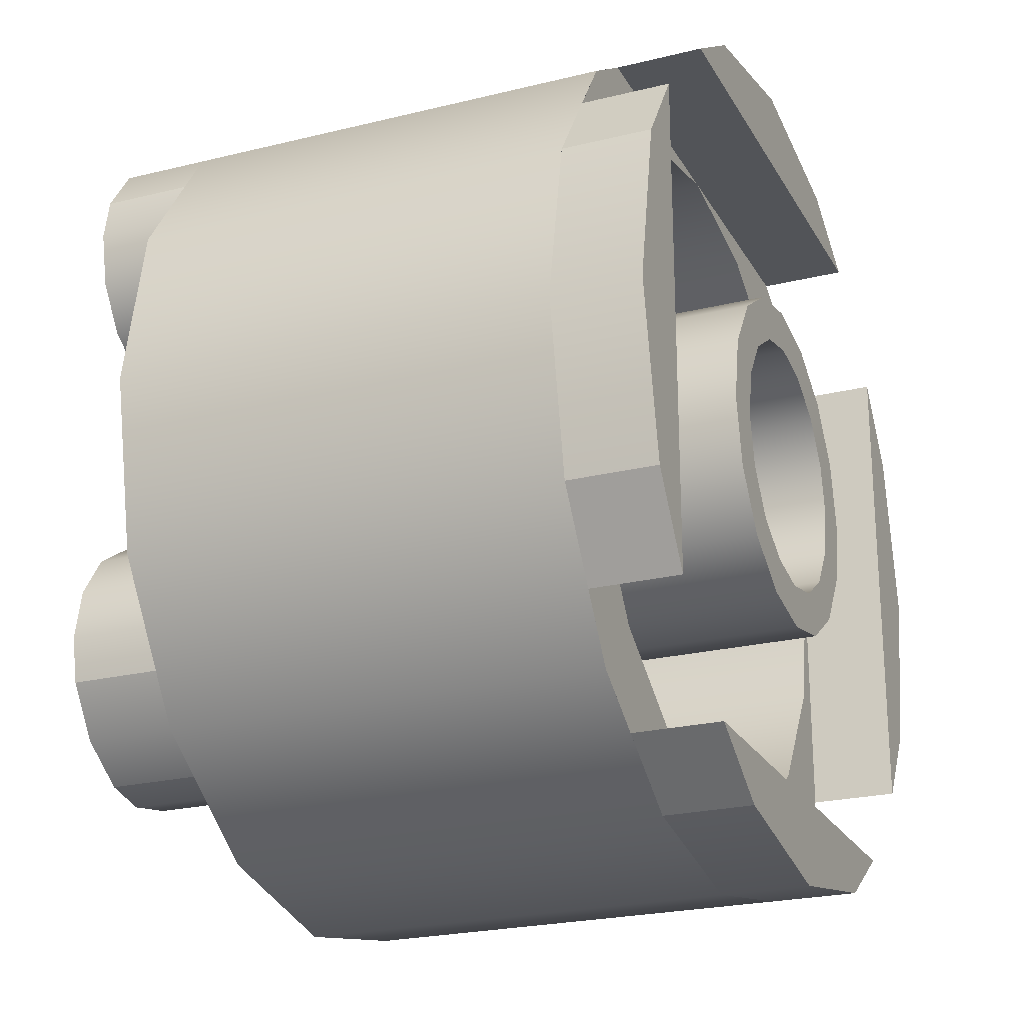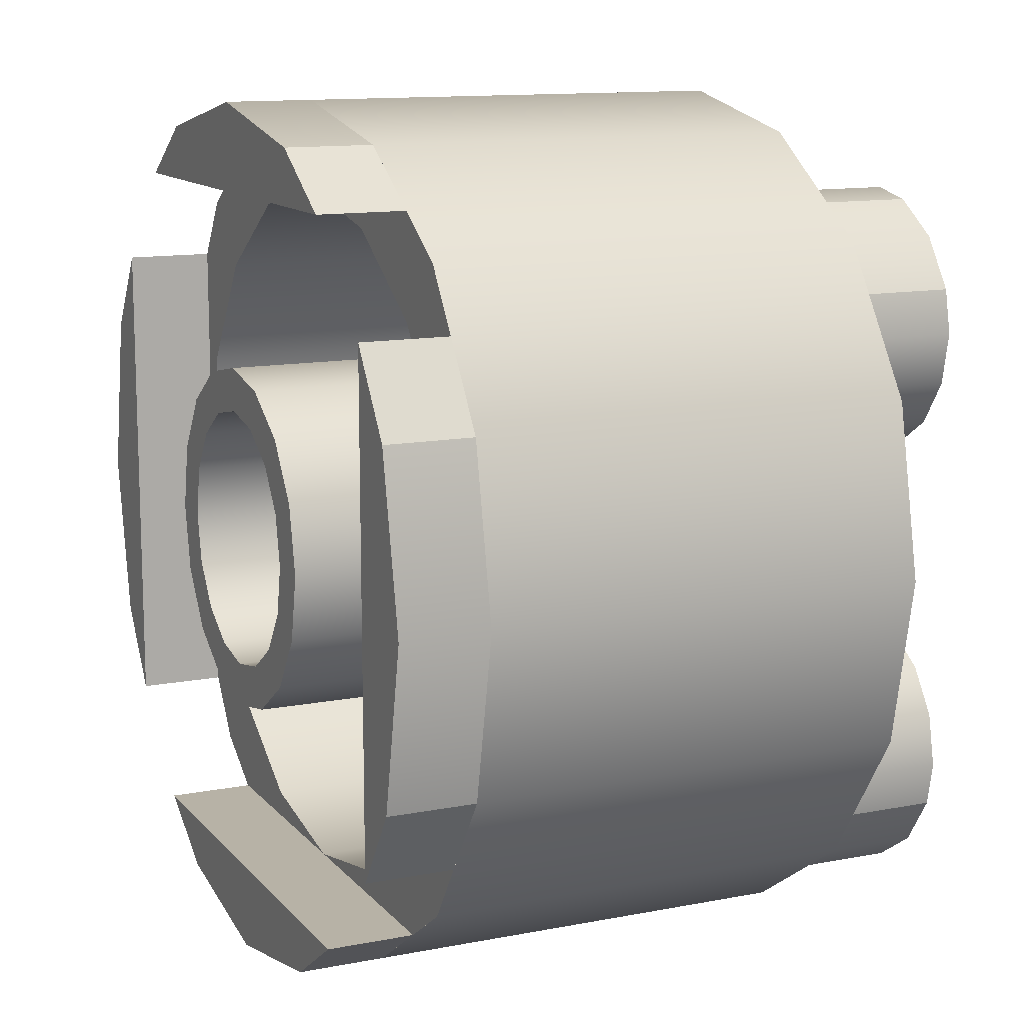
<metadata>
{"format":"obj","ext":"obj","renderer":"f3d","projection":"perspective","resolution":1024,"background":"white","views":[{"elev":-23.3,"azim":-67.3,"up":"+Z"},{"elev":12.4,"azim":65.5,"up":"+Z"}]}
</metadata>
<code>
o 00000_3941.dat_Mesh_3941.dat_4
v -11.36 0 -16
v -7.65 0 -18.48
v -16 0 11.36
v -18.48 0 7.65
v 11.36 0 16
v 7.65 0 18.48
v -7.65 0 18.48
v 18.48 0 -7.65
v 18.48 0 7.65
v 14.78 4 -6.12
v 14.14 4 -14.14
v 6.12 4 -14.78
v 11.36 4 -16
v 11.31 4 -11.31
v -14.78 4 -6.12
v -11.31 4 -11.31
v -6.12 4 -14.78
v -14.14 4 -14.14
v -11.36 4 -16
v 14.78 4 6.12
v 11.31 4 11.31
v 6.12 4 14.78
v 14.14 4 14.14
v -14.78 4 6.12
v -14.14 4 14.14
v -16 4 11.36
v -6.12 4 14.78
v -11.31 4 11.31
v 0 24 8.485
v 20 24 -1e-06
v 0 24 -20
v 4.243 4 -4.243
v 5.543 0 -2.296
v 2.296 0 -5.543
v 0 4 -6
v -2.296 4 -5.543
v -4.243 0 -4.243
v -2.296 0 -5.543
v -4.243 4 -4.243
v -6 0 0
v -2.296 4 5.543
v -2.296 0 5.543
v 2.296 4 5.543
v 4.243 0 4.243
v 6 0 0
v 5.543 0 2.296
v 7.391 4 -3.062
v 5.657 0 -5.657
v 3.062 0 -7.391
v 3.062 4 -7.391
v -3.062 4 -7.391
v -5.657 4 -5.657
v -8 0 0
v -7.391 0 3.062
v -3.062 0 7.391
v -3.062 4 7.391
v 0 0 8
v 5.657 4 5.657
v 5.657 0 5.657
v 7.391 4 3.062
v 7.391 0 3.062
v 8 0 0
v 8 4 -0
v 0 0 -8
v 0 0 -6
v -3.062 0 -7.391
v -5.657 0 -5.657
v -5.543 0 -2.296
v -7.391 0 -3.062
v -5.543 0 2.296
v -5.657 0 5.657
v -4.243 0 4.243
v 0 0 6
v 2.296 0 5.543
v 3.062 0 7.391
v 7.391 0 -3.062
v 4.243 0 -4.243
v 8 20 -1e-06
v 5.657 4 -5.657
v 5.657 20 -5.657
v 3.062 20 -7.391
v 0 4 -8
v 0 20 -8
v -5.657 20 -5.657
v -7.391 4 -3.062
v -8 4 -0
v -7.391 20 3.062
v -7.391 4 3.062
v -5.657 4 5.657
v -5.657 20 5.657
v -3.062 20 7.391
v 0 20 8
v 0 4 8
v 3.062 4 7.391
v 7.391 20 3.062
v 5.602 4 -2
v 5.602 24 -2
v -2 24 -2
v -2 4 -2
v -2 4 -5.602
v 0 24 -6
v 6 4 -0
v 5.602 4 2
v 5.602 24 2
v 2 4 2
v 0 4 6
v -5.602 24 2
v -6 4 -0
v -6 24 -1e-06
v -2 24 5.602
v 0 24 6
v -2 4 5.602
v 5.543 24 2.296
v 2 24 5.602
v 2.296 24 5.543
v -2.296 24 5.543
v 2 24 -2
v 2.296 24 -5.543
v 2 24 -5.602
v -5.602 24 -2
v -2 24 -5.602
v 5.543 4 2.296
v 2 4 5.602
v -5.602 4 2
v -2 4 2
v 5.543 4 -2.296
v 2 4 -2
v 2 4 -5.602
v 2.296 4 -5.543
v -5.602 4 -2
v 2 24 2
v -2 24 2
v 5.543 24 -2.296
v -4.243 24 4.243
v 4.243 4 4.243
v -5.543 4 2.296
v -4.243 4 4.243
v -5.543 4 -2.296
v 18.48 4 7.654
v 18.48 4 -7.654
v 20 4 -0.000148
v 20 0 -0.000148
v 18.48 0 7.654
v 18.48 0 -7.654
v -7.654 4 18.48
v 7.654 4 18.48
v 0.000148 4 20
v 0.000148 0 20
v -7.654 0 18.48
v 7.654 0 18.48
v -18.48 4 -7.654
v -18.48 0 7.654
v -18.48 4 7.654
v -20 4 0.000148
v -20 0 0.000148
v -18.48 0 -7.654
v 7.654 4 -18.48
v -7.654 4 -18.48
v -0.000148 4 -20
v -0.000148 0 -20
v 7.654 0 -18.48
v -7.654 0 -18.48
v 16 0 -11.36
v -11.36 4 16
v 11.36 4 16
v -16 4 -11.36
v 11.36 0 -16
v 16 4 -11.36
v 18.48 4 -7.65
v 7.65 4 -18.48
v 7.65 0 -18.48
v -18.48 4 -7.65
v -16 0 -11.36
v -18.48 0 -7.65
v -7.65 4 -18.48
v 18.48 4 7.65
v 16 4 11.36
v 16 0 11.36
v 7.65 4 18.48
v -18.48 4 7.65
v -7.65 4 18.48
v -11.36 0 16
v -3.062 20 -7.391
v -11.31 20 -11.31
v -14.78 20 -6.123
v -7.391 20 -3.062
v -16 20 -1e-06
v -8 20 -1e-06
v -14.78 20 6.123
v 3.062 20 7.391
v 5.657 20 5.657
v 11.31 20 11.31
v 16 20 -1e-06
v 7.391 20 -3.062
v 14.78 20 -6.123
v 16 4 -0
v 11.31 20 -11.31
v 14.78 4 -6.123
v 6.123 20 -14.78
v 11.31 4 -11.31
v 0 20 -16
v 0 4 -16
v 6.123 4 -14.78
v -6.123 20 -14.78
v -11.31 4 -11.31
v -6.123 4 -14.78
v -14.78 4 -6.123
v -16 4 -0
v -14.78 4 6.123
v -11.31 20 11.31
v -11.31 4 11.31
v -6.123 20 14.78
v -6.123 4 14.78
v 0 20 16
v 6.123 20 14.78
v 6.123 4 14.78
v 0 4 16
v 14.78 20 6.123
v 11.31 4 11.31
v 14.78 4 6.123
v 0 24 -8.485
v -2.296 24 -5.543
v -5.543 24 -2.296
v -4.243 24 -4.243
v -5.543 24 2.296
v -8.485 24 -1e-06
v 4.243 24 4.243
v 6 24 -1e-06
v 4.243 24 -4.243
v 8.485 24 -1e-06
v 7.654 24 -18.48
v -7.654 24 -18.48
v -18.48 24 7.654
v -7.654 24 18.48
v -20 24 -1e-06
v 7.654 24 18.48
v 15.61 28 -11.94
v 10 28 -10
v 14.14 28 -14.14
v 16 24 -10
v 16 28 -10
v 15.61 24 -11.94
v 11.94 24 -15.61
v 10 24 -16
v 11.94 28 -15.61
v 10 28 -16
v 7.704 24 -15.54
v 4.457 24 -12.3
v 5.757 28 -14.24
v 5.757 24 -14.24
v 4 28 -10
v 4.457 28 -12.3
v 4 24 -10
v 5.757 24 -5.757
v 5.757 28 -5.757
v 4.457 28 -7.704
v 4.457 24 -7.704
v 10 24 -4
v 7.704 24 -4.457
v 10 28 -4
v 12.3 24 -4.457
v 15.54 24 -7.704
v 14.24 24 -5.757
v 15.54 28 -7.704
v 7.704 28 -15.54
v 7.704 28 -4.457
v 12.3 28 -4.457
v 14.24 28 -5.757
v -10 28 -10
v -15.61 28 -11.94
v -10 28 -16
v -11.94 24 -15.61
v -11.94 28 -15.61
v -14.14 24 -14.14
v -15.61 24 -11.94
v -14.14 28 -14.14
v -16 24 -10
v -16 28 -10
v -15.54 24 -7.704
v -12.3 24 -4.457
v -14.24 28 -5.757
v -14.24 24 -5.757
v -10 24 -4
v -7.704 24 -4.457
v -5.757 24 -5.757
v -4.457 24 -7.704
v -4.457 24 -12.3
v -4 28 -10
v -4 24 -10
v -4.457 28 -12.3
v -7.704 24 -15.54
v -5.757 24 -14.24
v -10 24 -16
v -7.704 28 -15.54
v -15.54 28 -7.704
v -12.3 28 -4.457
v -10 28 -4
v -7.704 28 -4.457
v -5.757 28 -5.757
v -4.457 28 -7.704
v -5.757 28 -14.24
v 10 28 16
v 11.94 28 15.61
v 15.61 28 11.94
v 16 28 10
v 10 24 16
v 11.94 24 15.61
v 14.14 28 14.14
v 15.61 24 11.94
v 16 24 10
v 14.24 24 5.757
v 15.54 24 7.704
v 14.24 28 5.757
v 10 24 4
v 12.3 28 4.457
v 12.3 24 4.457
v 7.704 24 4.457
v 10 28 4
v 5.757 24 5.757
v 5.757 28 5.757
v 7.704 28 4.457
v 4 24 10
v 4 28 10
v 4.457 28 7.704
v 4.457 24 7.704
v 4.457 24 12.3
v 7.704 24 15.54
v 5.757 24 14.24
v 7.704 28 15.54
v 15.54 28 7.704
v 4.457 28 12.3
v 5.757 28 14.24
v 10 28 10
v -14.14 28 14.14
v -10 28 10
v -16 24 10
v -16 28 10
v -15.61 24 11.94
v -15.61 28 11.94
v -14.14 24 14.14
v -11.94 24 15.61
v -10 24 16
v -11.94 28 15.61
v -7.704 24 15.54
v -7.704 28 15.54
v -10 28 16
v -5.757 24 14.24
v -5.757 28 14.24
v -4 28 10
v -4.457 24 12.3
v -4.457 24 7.704
v -4 24 10
v -7.704 24 4.457
v -5.757 24 5.757
v -10 24 4
v -7.704 28 4.457
v -10 28 4
v -14.24 24 5.757
v -12.3 24 4.457
v -15.54 28 7.704
v -15.54 24 7.704
v -4.457 28 12.3
v -4.457 28 7.704
v -5.757 28 5.757
v -12.3 28 4.457
v -14.24 28 5.757
v 20 4 -0
v 18.48 24 -7.654
v 18.48 4 -7.654
v 14.14 4 -14.14
v 14.14 24 -14.14
v 7.654 4 -18.48
v 0 4 -20
v -7.654 4 -18.48
v -14.14 4 -14.14
v -18.48 4 -7.654
v -20 4 -0
v -18.48 24 -7.654
v -18.48 4 7.654
v -14.14 4 14.14
v -7.654 4 18.48
v 0 4 20
v 7.654 4 18.48
v 0 24 20
v 14.14 4 14.14
v 18.48 4 7.654
v 14.14 24 14.14
v 18.48 24 7.654
v -11.36 0 -16
v -11.36 0 -16
v -7.65 0 -18.48
v -16 0 11.36
v -16 0 11.36
v -18.48 0 7.65
v 11.36 0 16
v 11.36 0 16
v 7.65 0 18.48
v -16 4 11.36
v -16 4 11.36
v -4.243 0 -4.243
v -2.296 0 -5.543
v 6 0 0
v 5.543 0 2.296
v 7.391 0 3.062
v 8 0 0
v 0 0 -8
v -3.062 0 -7.391
v 0 0 6
v 2.296 0 5.543
v -2 4 -2
v -2 4 -2
v -2 4 -5.602
v -2 4 -5.602
v 5.602 4 2
v 5.602 4 2
v 5.602 24 2
v 5.602 24 2
v -5.602 24 2
v -5.602 24 2
v -6 24 -1e-06
v 2 4 -2
v 2 4 -2
v 2 4 -5.602
v 2 4 -5.602
v 2.296 4 -5.543
v -5.543 4 2.296
v -4.243 4 4.243
v 0.000148 0 20
v 7.654 0 18.48
v -7.654 0 18.48
v -20 0 0.000148
v -18.48 0 -7.654
v -11.36 4 16
v -11.36 4 16
v 11.36 4 16
v 11.36 4 16
v -16 0 -11.36
v -16 0 -11.36
v -18.48 0 -7.65
v 16 4 11.36
v 16 4 11.36
v 16 0 11.36
v 16 0 11.36
v 0 4 -16
v 0 4 -16
v 0 20 16
v 6.123 20 14.78
v 0 4 16
v 0 4 16
v -18.48 24 7.654
v -20 24 -1e-06
v 4 28 -10
v 4.457 28 -12.3
v 5.757 28 -5.757
v 4.457 28 -7.704
v -11.94 24 -15.61
v -11.94 28 -15.61
v -11.94 28 -15.61
v 11.94 24 15.61
v 15.61 24 11.94
v 5.757 28 5.757
v 7.704 28 4.457
v 4 28 10
v 4.457 28 7.704
v -15.61 24 11.94
v -15.61 28 11.94
v -15.61 28 11.94
v -11.94 24 15.61
v -11.94 28 15.61
v -11.94 28 15.61
v -7.704 28 15.54
v -10 28 16
v 11.36 0 -16
v 11.36 0 -16
v 7.65 0 -18.48
v -11.36 0 16
v -11.36 0 16
v -7.65 0 18.48
v 18.48 0 7.65
v 16 0 -11.36
v 16 0 -11.36
v 18.48 0 -7.65
v 16 4 -11.36
v 16 4 -11.36
v 11.36 4 -16
v 11.36 4 -16
v -16 4 -11.36
v -16 4 -11.36
v -11.36 4 -16
v -11.36 4 -16
v 5.543 0 -2.296
v 5.543 4 -2.296
v 4.243 4 -4.243
v 4.243 0 -4.243
v 2.296 0 -5.543
v 0 0 -6
v -2.296 4 -5.543
v -4.243 4 -4.243
v -5.543 4 -2.296
v -5.543 0 -2.296
v -6 0 0
v -5.543 0 2.296
v -4.243 0 4.243
v -2.296 4 5.543
v -2.296 0 5.543
v 2.296 4 5.543
v 4.243 4 4.243
v 4.243 0 4.243
v 5.543 4 2.296
v 7.391 0 -3.062
v 5.657 0 -5.657
v 3.062 0 -7.391
v -5.657 0 -5.657
v -7.391 0 -3.062
v -8 0 0
v -7.391 0 3.062
v -5.657 0 5.657
v -3.062 0 7.391
v 0 0 8
v 3.062 0 7.391
v 5.657 0 5.657
v 7.391 20 -3.062
v 8 20 -1e-06
v 5.657 20 -5.657
v 3.062 20 -7.391
v 0 20 -8
v -3.062 20 -7.391
v -5.657 20 -5.657
v -7.391 20 -3.062
v -8 20 -1e-06
v -7.391 20 3.062
v -5.657 20 5.657
v -3.062 20 7.391
v 0 20 8
v 3.062 20 7.391
v 5.657 20 5.657
v 7.391 20 3.062
v 5.602 24 -2
v 5.602 24 -2
v 6 24 -1e-06
v 5.602 4 -2
v 5.602 4 -2
v 2 24 -2
v 2 24 -2
v 2 24 -5.602
v 2 24 -5.602
v 0 24 -6
v -5.602 4 -2
v -5.602 4 -2
v -5.602 24 -2
v -5.602 24 -2
v -2 24 -2
v -2 24 -2
v -2 24 -5.602
v -2 24 -5.602
v 2 4 2
v 2 4 2
v 2 24 2
v 2 24 2
v 2 4 5.602
v 2 4 5.602
v 2 24 5.602
v 2 24 5.602
v 0 24 6
v -5.602 4 2
v -5.602 4 2
v -2 24 2
v -2 24 2
v -2 4 2
v -2 4 2
v -2 24 5.602
v -2 24 5.602
v -2 4 5.602
v -2 4 5.602
v 20 0 -0.000148
v 18.48 0 7.654
v 18.48 0 -7.654
v -18.48 0 7.654
v -0.000148 0 -20
v 7.654 0 -18.48
v -7.654 0 -18.48
v 0 20 -16
v -6.123 20 -14.78
v -11.31 20 -11.31
v -14.78 20 -6.123
v -16 20 -1e-06
v -14.78 20 6.123
v -11.31 20 11.31
v -6.123 20 14.78
v 11.31 20 11.31
v 14.78 20 6.123
v 16 20 -1e-06
v 14.78 20 -6.123
v 11.31 20 -11.31
v 6.123 20 -14.78
v 16 4 -0
v 16 4 -0
v -16 4 -0
v -16 4 -0
v 18.48 24 -7.654
v 20 24 -1e-06
v 7.654 24 -18.48
v 0 24 -20
v 14.14 24 -14.14
v 14.14 24 -14.14
v -18.48 24 -7.654
v -7.654 24 -18.48
v -14.14 24 -14.14
v -14.14 24 -14.14
v -7.654 24 18.48
v 0 24 20
v -14.14 24 14.14
v -14.14 24 14.14
v 18.48 24 7.654
v 7.654 24 18.48
v 14.14 24 14.14
v 14.14 24 14.14
v 16 28 -10
v 15.61 28 -11.94
v 15.61 28 -11.94
v 14.14 28 -14.14
v 11.94 28 -15.61
v 11.94 28 -15.61
v 10 28 -16
v 15.61 24 -11.94
v 11.94 24 -15.61
v 7.704 28 -15.54
v 5.757 28 -14.24
v 7.704 28 -4.457
v 10 28 -4
v 12.3 28 -4.457
v 14.24 28 -5.757
v 15.54 28 -7.704
v -10 28 -16
v -14.14 28 -14.14
v -15.61 28 -11.94
v -15.61 28 -11.94
v -16 28 -10
v -15.61 24 -11.94
v -15.54 28 -7.704
v -14.24 28 -5.757
v -12.3 28 -4.457
v -10 28 -4
v -7.704 28 -4.457
v -5.757 28 -5.757
v -4.457 28 -7.704
v -4 28 -10
v -4.457 28 -12.3
v -5.757 28 -14.24
v -7.704 28 -15.54
v 10 28 16
v 11.94 28 15.61
v 11.94 28 15.61
v 14.14 28 14.14
v 15.61 28 11.94
v 15.61 28 11.94
v 16 28 10
v 15.54 28 7.704
v 14.24 28 5.757
v 12.3 28 4.457
v 10 28 4
v 4.457 28 12.3
v 5.757 28 14.24
v 7.704 28 15.54
v -16 28 10
v -14.14 28 14.14
v -5.757 28 14.24
v -4.457 28 12.3
v -4 28 10
v -4.457 28 7.704
v -5.757 28 5.757
v -7.704 28 4.457
v -10 28 4
v -12.3 28 4.457
v -14.24 28 5.757
v -15.54 28 7.704
f 473 389 391 171
f 437 392 394 174
f 476 395 397 478
f 443 480 482 479
f 596 10 484
f 10 14 11 484
f 12 485 11 14
f 445 485 12
f 598 487 15
f 15 487 18 16
f 17 16 18 489
f 202 17 489
f 597 177 20
f 20 177 23 21
f 22 21 23 436
f 449 22 436
f 599 24 398
f 24 28 25 398
f 27 434 25 28
f 217 434 27
f 611 29 226 451
f 603 451 226 221
f 601 603 221 230
f 611 601 230 29
f 102 492 491 402
f 492 493 494 491
f 493 129 495 494
f 129 35 65 495
f 35 497 401 65
f 497 498 400 401
f 498 499 500 400
f 499 108 501 500
f 108 426 502 501
f 426 427 503 502
f 427 504 505 503
f 504 106 408 505
f 106 506 409 408
f 506 507 508 409
f 507 509 403 508
f 509 102 402 403
f 405 510 47 63
f 510 511 79 47
f 511 512 50 79
f 512 406 82 50
f 406 407 51 82
f 407 513 52 51
f 513 514 85 52
f 514 515 86 85
f 515 516 88 86
f 516 517 89 88
f 517 518 56 89
f 518 519 93 56
f 519 520 94 93
f 520 521 58 94
f 521 404 60 58
f 404 405 63 60
f 64 496 38 66
f 66 38 37 67
f 67 37 68 69
f 69 68 40 53
f 53 40 70 54
f 54 70 72 71
f 71 72 42 55
f 55 42 73 57
f 57 73 74 75
f 75 74 44 59
f 59 44 46 61
f 61 46 45 62
f 62 45 33 76
f 76 33 77 48
f 48 77 34 49
f 49 34 496 64
f 63 47 522 523
f 47 79 524 522
f 79 50 525 524
f 50 82 526 525
f 82 51 527 526
f 51 52 528 527
f 52 85 186 528
f 85 86 188 186
f 86 88 531 188
f 88 89 532 531
f 89 56 533 532
f 56 93 534 533
f 93 94 535 534
f 94 58 536 535
f 58 60 537 536
f 60 63 523 537
f 538 541 102 540
f 543 127 542 539
f 546 423 422 544
f 547 35 128 119
f 108 548 550 420
f 549 411 552 551
f 410 412 554 553
f 413 35 547 555
f 102 414 416 540
f 415 556 558 417
f 557 560 563 559
f 561 106 564 114
f 418 565 108 420
f 567 569 566 419
f 571 573 570 568
f 564 106 574 572
f 131 113 104
f 131 562 115
f 107 225 132
f 116 110 132
f 97 133 117
f 118 545 117
f 98 223 120
f 98 121 222
f 103 122 105
f 43 123 105
f 125 136 124
f 125 112 41
f 421 126 96
f 421 424 425
f 130 138 99
f 36 100 99
f 131 115 113
f 132 225 116
f 98 222 223
f 117 133 118
f 421 425 126
f 99 138 36
f 125 41 136
f 105 122 43
f 118 133 229
f 223 222 224
f 116 225 134
f 113 115 227
f 43 122 135
f 136 41 137
f 36 138 39
f 126 425 32
f 575 141 139 143
f 144 140 141 575
f 142 576 577
f 428 147 145 430
f 429 146 147 428
f 148 149 150
f 431 154 151 432
f 578 153 154 431
f 155 156 152
f 579 159 157 161
f 162 158 159 579
f 160 580 581
f 481 442 441 168
f 396 477 433 435
f 393 438 488 399
f 390 474 486 490
f 483 169 8 163
f 170 13 167 475
f 172 166 173 439
f 19 175 2 1
f 176 440 178 9
f 165 179 6 5
f 26 180 4 3
f 181 164 182 7
f 201 83 183 204
f 204 183 84 584
f 584 84 529 585
f 585 529 530 586
f 586 530 87 587
f 587 87 90 210
f 210 90 91 212
f 212 91 92 214
f 214 92 190 447
f 447 190 191 590
f 590 191 95 591
f 591 95 78 592
f 592 78 194 593
f 593 194 80 594
f 594 80 81 595
f 595 81 83 201
f 193 195 198 196
f 195 197 200 198
f 197 199 203 200
f 199 582 444 203
f 582 583 206 444
f 583 184 205 206
f 184 185 207 205
f 185 187 208 207
f 187 189 209 208
f 189 588 211 209
f 588 589 213 211
f 589 446 448 213
f 446 215 216 448
f 215 192 219 216
f 192 218 220 219
f 218 193 196 220
f 118 229 221
f 101 118 221
f 222 101 221
f 224 222 221
f 223 224 226
f 109 223 226
f 225 109 226
f 134 225 226
f 116 134 29
f 111 116 29
f 115 111 29
f 227 115 29
f 113 227 230
f 228 113 230
f 133 228 230
f 229 133 230
f 600 602 603 601
f 604 602 600
f 451 603 607 606
f 606 607 609
f 450 610 611 451
f 612 610 450
f 601 611 615 614
f 614 615 617
f 241 619 238
f 619 621 238
f 621 622 238
f 622 624 238
f 240 625 620 618
f 242 605 239 237
f 605 626 623 239
f 243 244 246 245
f 247 627 246 244
f 250 628 627 247
f 248 453 628 250
f 253 452 453 248
f 257 455 452 253
f 254 454 455 257
f 259 629 454 254
f 258 630 629 259
f 261 631 630 258
f 263 632 631 261
f 262 633 632 263
f 240 618 633 262
f 238 624 265
f 238 265 249
f 238 249 252
f 238 252 251
f 238 251 256
f 238 256 255
f 238 255 266
f 238 266 260
f 238 260 267
f 238 267 268
f 238 268 264
f 238 264 241
f 634 458 269
f 458 276 269
f 276 636 269
f 636 278 269
f 293 456 457 271
f 272 608 635 273
f 608 639 637 635
f 275 277 638 270
f 279 640 638 277
f 282 641 640 279
f 280 642 641 282
f 283 643 642 280
f 284 644 643 283
f 285 645 644 284
f 286 646 645 285
f 289 647 646 286
f 287 648 647 289
f 292 649 648 287
f 291 650 649 292
f 293 271 650 291
f 269 278 295
f 269 295 281
f 269 281 296
f 269 296 297
f 269 297 298
f 269 298 299
f 269 299 300
f 269 300 288
f 269 288 290
f 269 290 301
f 269 301 294
f 269 294 634
f 651 652 333
f 652 654 333
f 654 655 333
f 655 657 333
f 306 459 653 302
f 307 387 308 303
f 387 309 656 308
f 460 310 305 304
f 312 658 305 310
f 311 659 658 312
f 316 660 659 311
f 314 661 660 316
f 317 462 661 314
f 319 461 462 317
f 325 464 461 319
f 322 463 464 325
f 326 662 463 322
f 328 663 662 326
f 327 664 663 328
f 306 302 664 327
f 333 657 330
f 333 330 313
f 333 313 315
f 333 315 318
f 333 318 321
f 333 321 320
f 333 320 324
f 333 324 323
f 333 323 331
f 333 331 332
f 333 332 329
f 333 329 651
f 337 467 335
f 467 666 335
f 666 470 335
f 470 346 335
f 336 465 466 665
f 338 613 334 339
f 613 468 469 334
f 341 342 472 343
f 344 471 472 342
f 347 667 471 344
f 350 668 667 347
f 352 669 668 350
f 351 670 669 352
f 354 671 670 351
f 353 672 671 354
f 355 673 672 353
f 359 674 673 355
f 358 675 674 359
f 361 676 675 358
f 336 665 676 361
f 335 346 345
f 335 345 348
f 335 348 362
f 335 362 349
f 335 349 363
f 335 363 364
f 335 364 356
f 335 356 357
f 335 357 365
f 335 365 366
f 335 366 360
f 335 360 337
f 367 369 368 30
f 369 370 371 368
f 370 372 231 371
f 372 373 31 231
f 373 374 232 31
f 374 375 274 232
f 375 376 378 274
f 376 377 235 378
f 377 379 233 235
f 379 380 340 233
f 380 381 234 340
f 381 382 384 234
f 382 383 236 384
f 383 385 616 236
f 385 386 388 616
f 386 367 30 388

</code>
